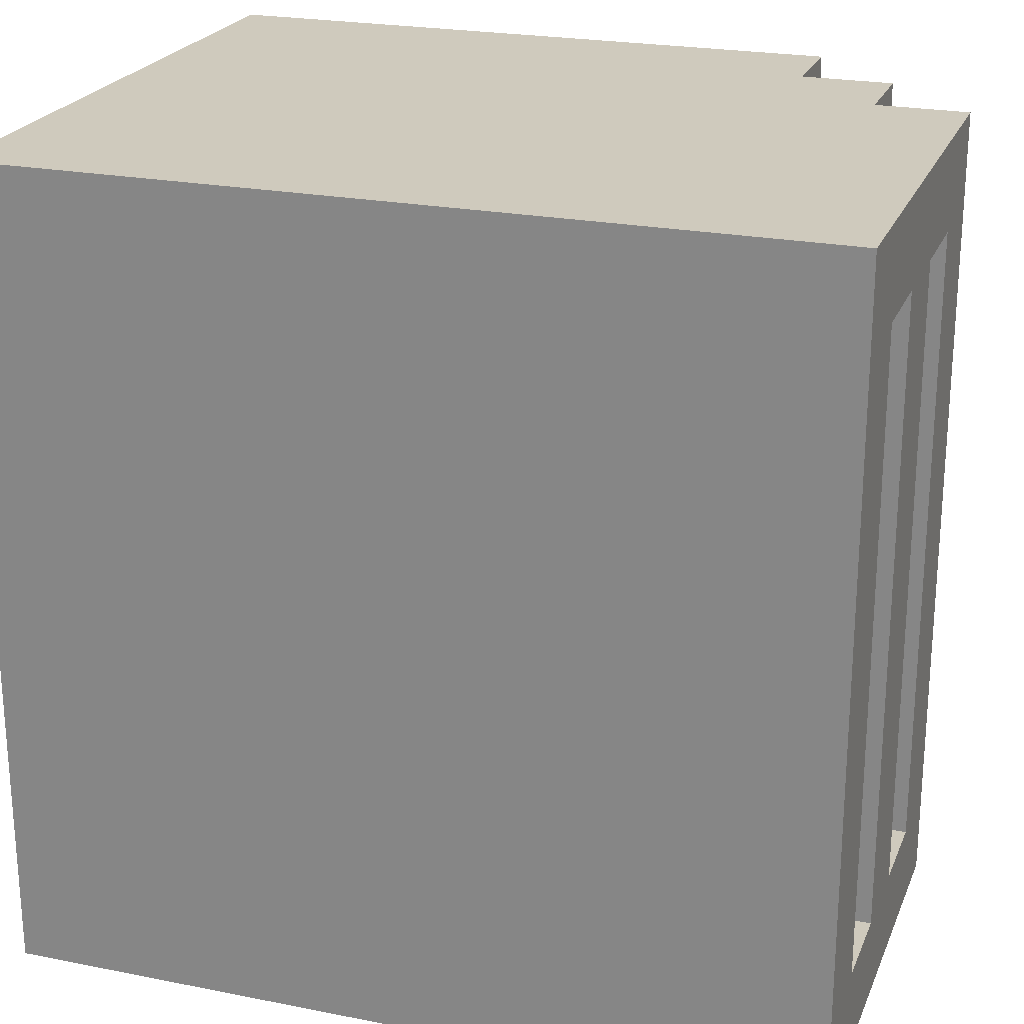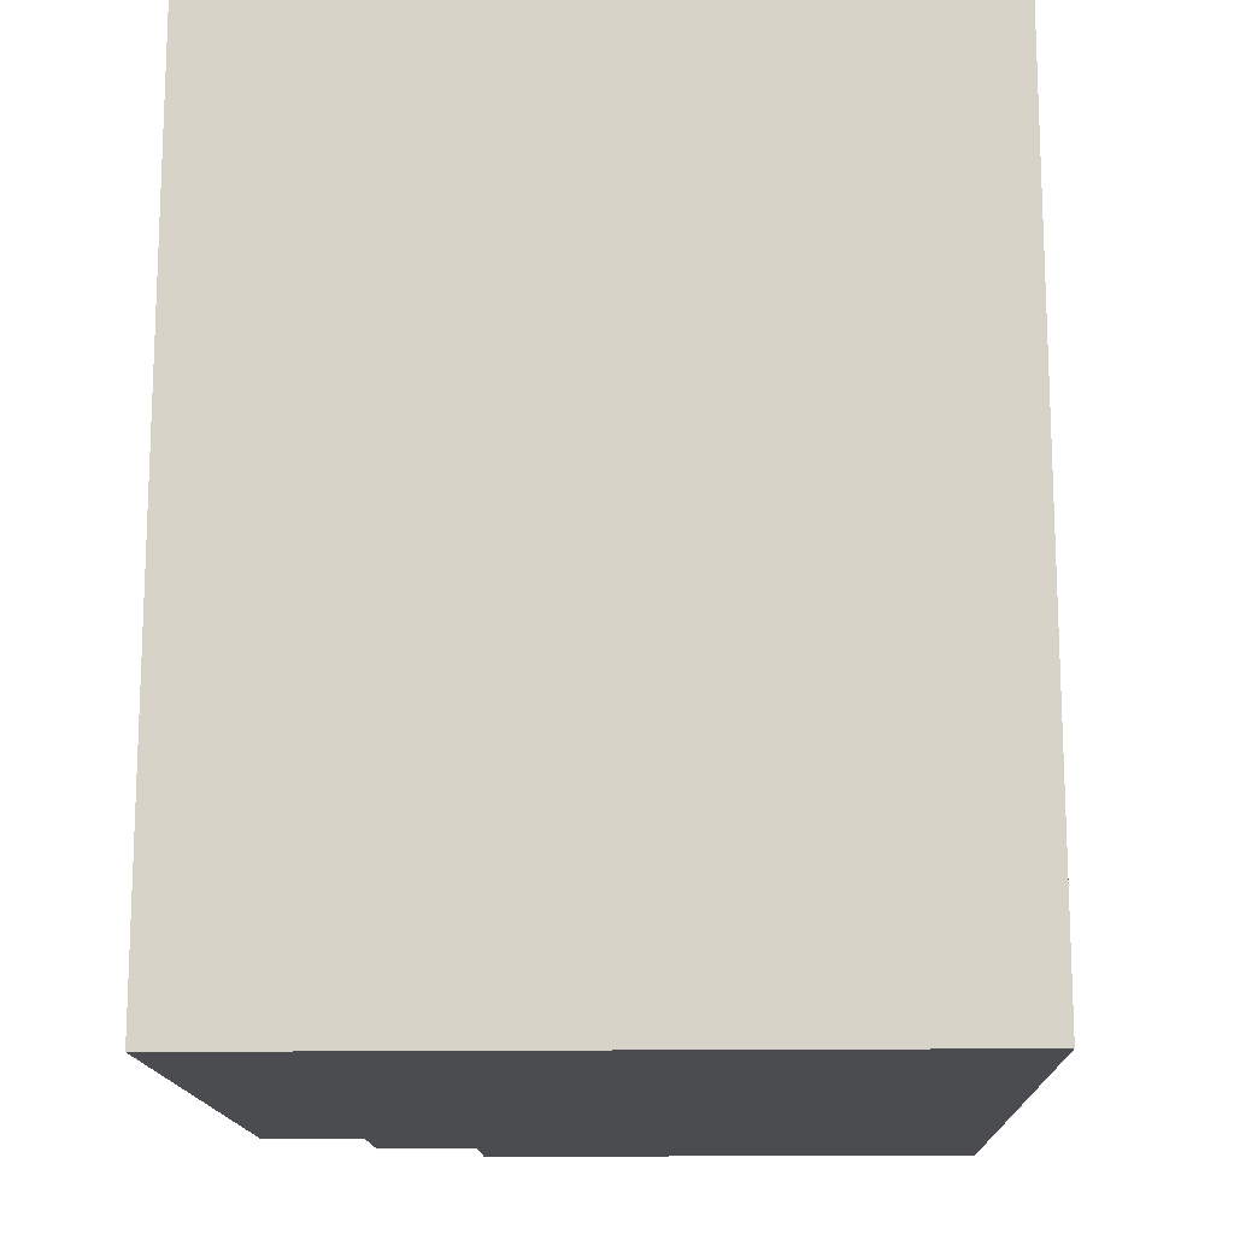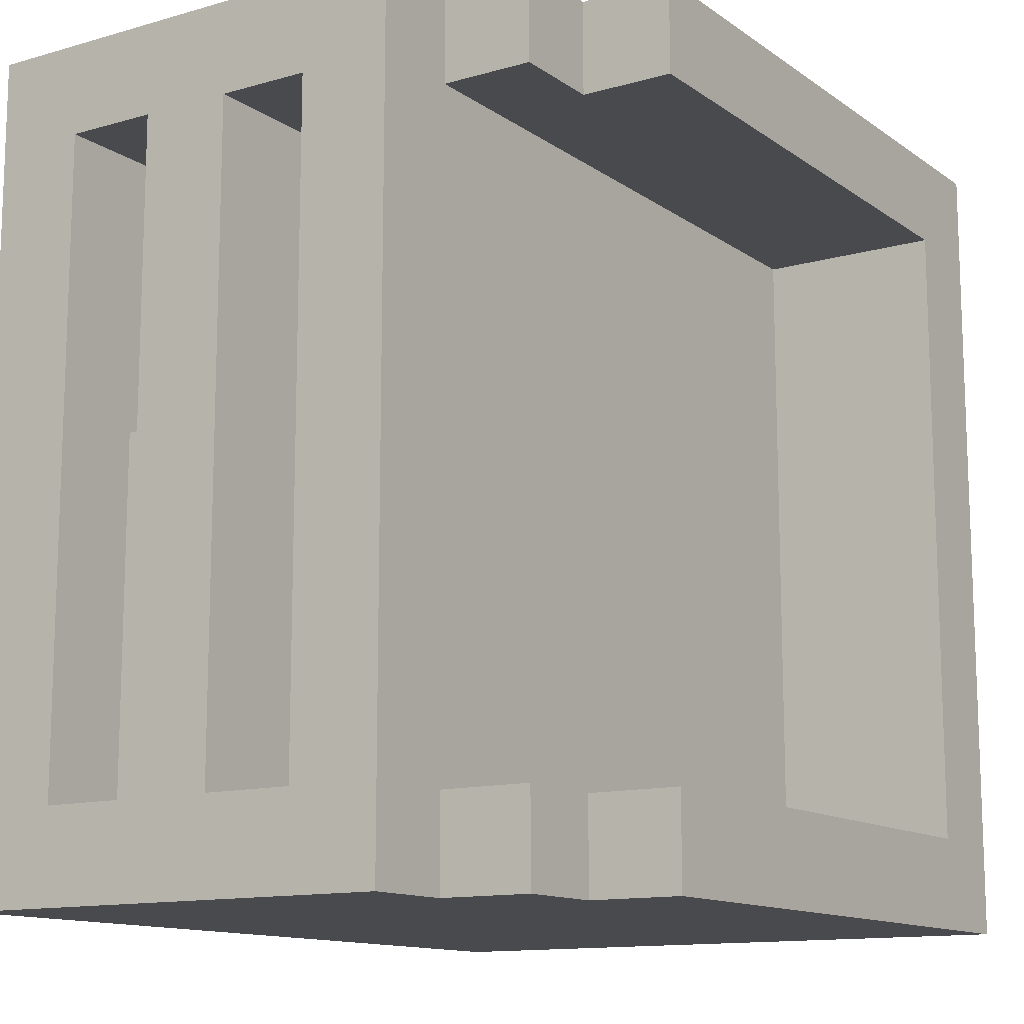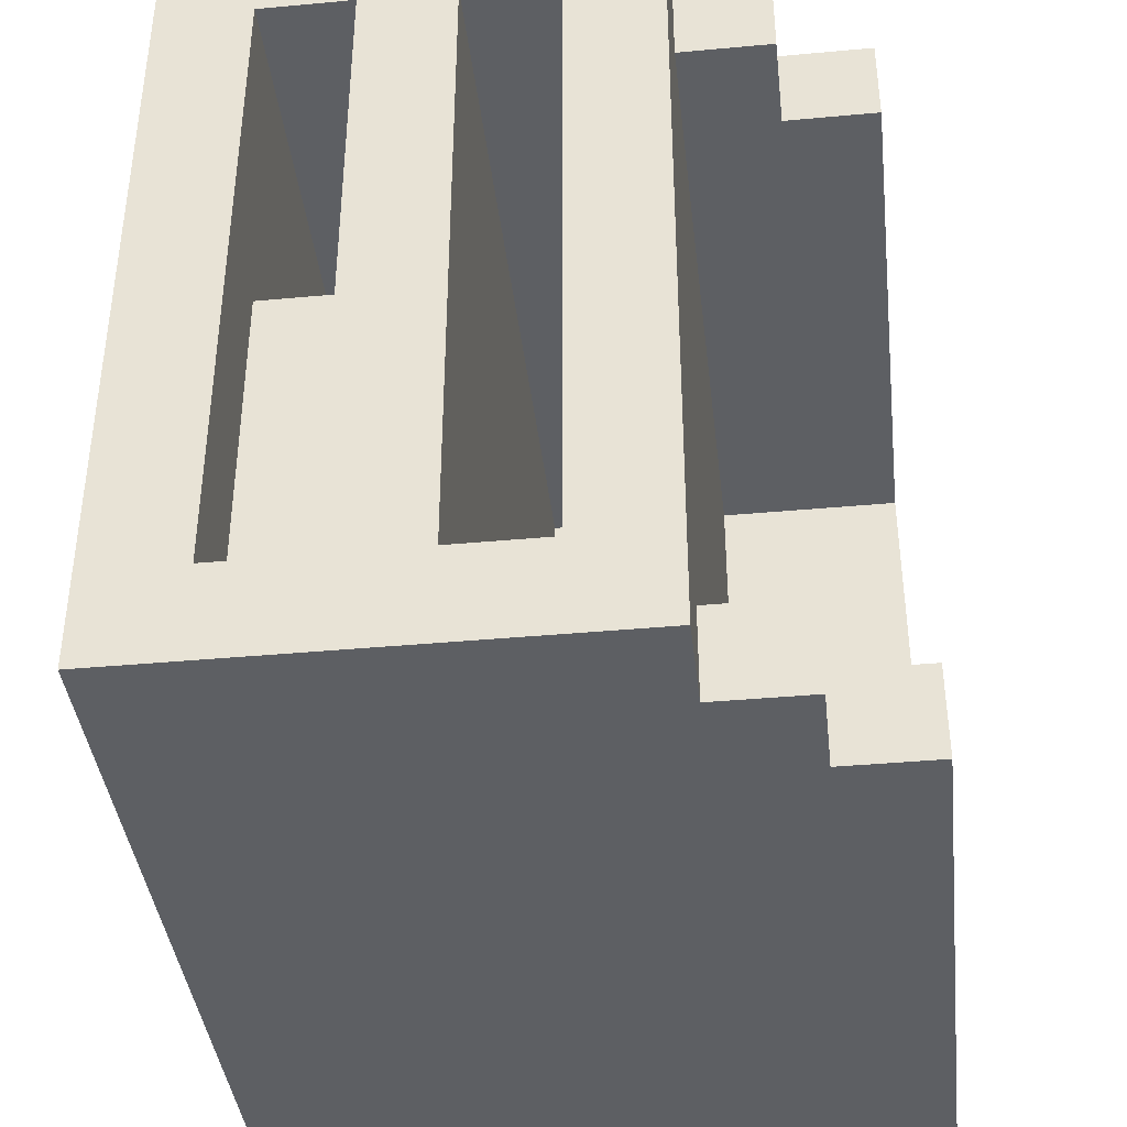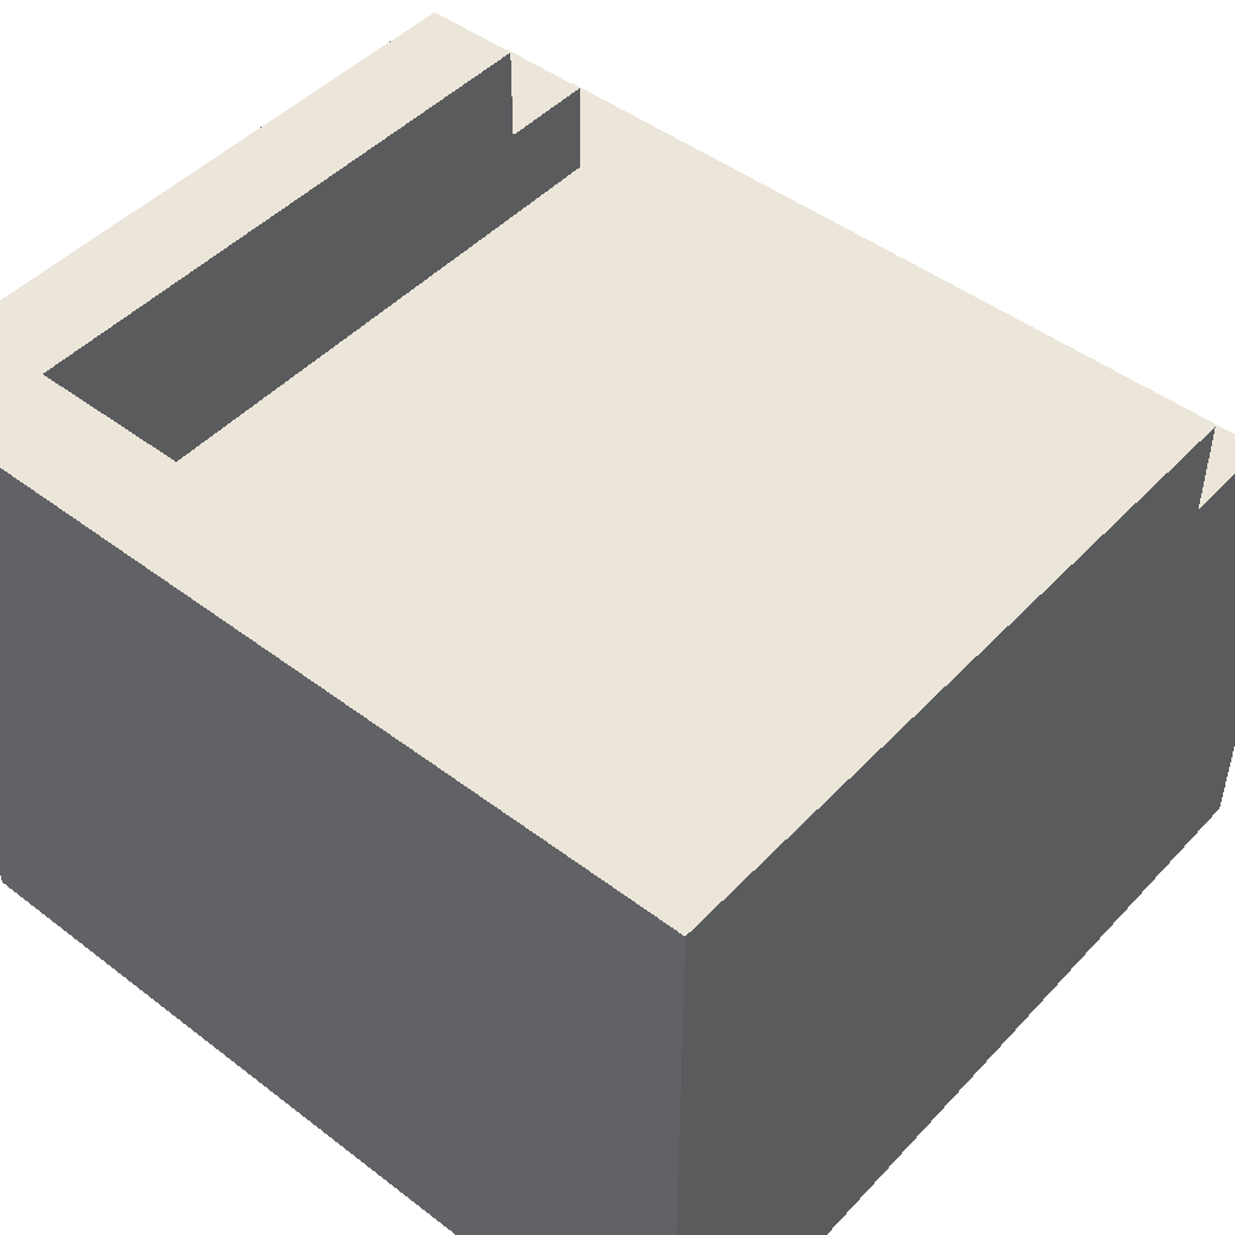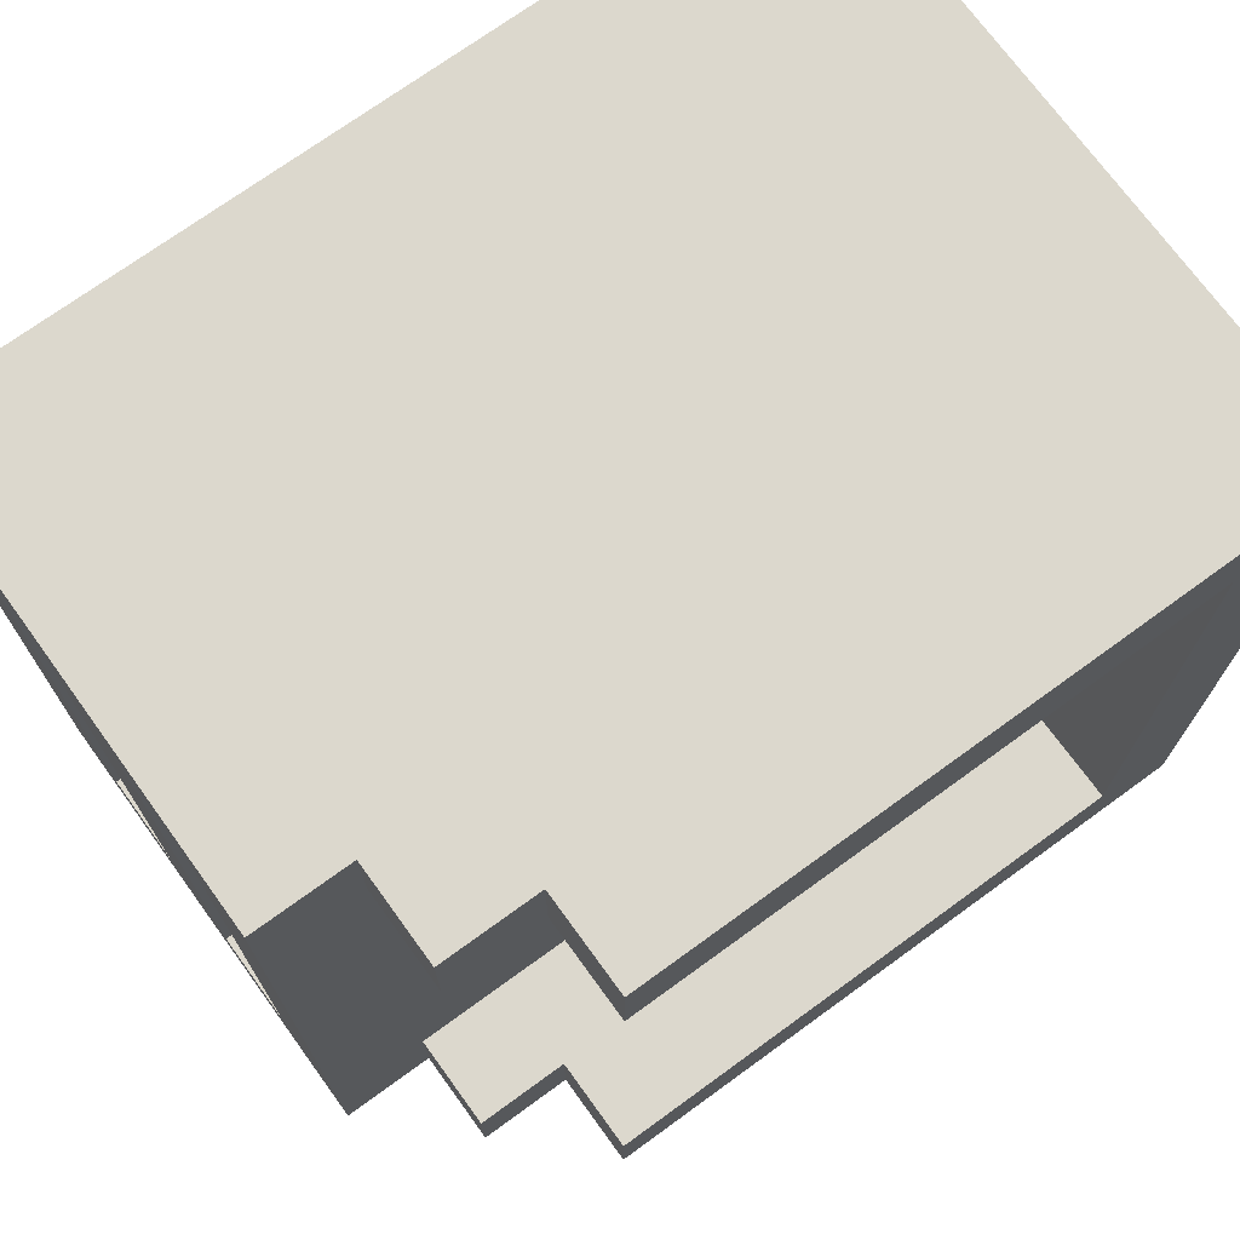
<metadata>
{"format":"obj","ext":"obj","renderer":"f3d","projection":"perspective","resolution":1024,"background":"white","views":[{"elev":23.1,"azim":18.6,"up":"+Z"},{"elev":-14.9,"azim":-88.2,"up":"+Z"},{"elev":-12.8,"azim":123.3,"up":"+Z"},{"elev":-39.9,"azim":96.5,"up":"+Z"},{"elev":47.4,"azim":-49.4,"up":"+Y"},{"elev":72.6,"azim":144.0,"up":"+Z"}]}
</metadata>
<code>
o
v -0.4 0 0.4
v -0.4 0 -0.5
v -0.4 0.7 0.4
v -0.4 0.7 -0.5
v -0.1 0.1 0
v -0.1 0.1 -0.4
v -0.1 0.2 0
v -0.1 0.2 -0.4
v -0.3 0.1 0.3
v -0.3 0.1 -0.4
v -0.3 0.2 0.3
v -0.3 0.2 -0.4
v -0.3 0.3 0.3
v -0.3 0.3 -0.4
v -0.3 0.4 0.3
v -0.3 0.4 -0.4
v -0.3 0.5 0.3
v -0.3 0.5 -0.4
v -0.3 0.7 0.3
v -0.3 0.7 -0.4
v 0.3 0.6 0.4
v 0.3 0.6 0.3
v 0.3 0.6 -0.4
v 0.3 0.6 -0.5
v 0.3 0.7 0.4
v 0.3 0.7 0.3
v 0.3 0.7 -0.4
v 0.3 0.7 -0.5
v 0.4 0.1 0
v 0.4 0.1 -0.4
v 0.4 0.2 0
v 0.4 0.2 -0.4
v 0.4 0.5 0.4
v 0.4 0.5 0.3
v 0.4 0.5 -0.4
v 0.4 0.5 -0.5
v 0.4 0.6 0.4
v 0.4 0.6 0.3
v 0.4 0.6 -0.4
v 0.4 0.6 -0.5
v 0.5 0 0.4
v 0.5 0 -0.5
v 0.5 0.1 0.3
v 0.5 0.1 -0.4
v 0.5 0.2 0.3
v 0.5 0.2 -0.4
v 0.5 0.3 0.3
v 0.5 0.3 -0.4
v 0.5 0.4 0.3
v 0.5 0.4 -0.4
v 0.5 0.5 0.4
v 0.5 0.5 0.3
v 0.5 0.5 -0.4
v 0.5 0.5 -0.5
v -0.4 0 0.4
v -0.4 0.7 0.4
v 0.3 0.6 0.4
v 0.3 0.7 0.4
v 0.4 0.5 0.4
v 0.4 0.6 0.4
v 0.5 0 0.4
v 0.5 0.5 0.4
v -0.1 0.1 0
v -0.1 0.2 0
v 0.4 0.1 0
v 0.4 0.2 0
v -0.3 0.1 -0.4
v -0.3 0.2 -0.4
v -0.3 0.3 -0.4
v -0.3 0.4 -0.4
v -0.3 0.5 -0.4
v -0.3 0.7 -0.4
v -0.1 0.1 -0.4
v -0.1 0.2 -0.4
v 0.3 0.6 -0.4
v 0.3 0.7 -0.4
v 0.4 0.1 -0.4
v 0.4 0.2 -0.4
v 0.4 0.5 -0.4
v 0.4 0.6 -0.4
v 0.5 0.1 -0.4
v 0.5 0.2 -0.4
v 0.5 0.3 -0.4
v 0.5 0.4 -0.4
v -0.3 0.1 0.3
v -0.3 0.2 0.3
v -0.3 0.3 0.3
v -0.3 0.4 0.3
v -0.3 0.5 0.3
v -0.3 0.7 0.3
v 0.3 0.6 0.3
v 0.3 0.7 0.3
v 0.4 0.5 0.3
v 0.4 0.6 0.3
v 0.5 0.1 0.3
v 0.5 0.2 0.3
v 0.5 0.3 0.3
v 0.5 0.4 0.3
v -0.4 0 -0.5
v -0.4 0.7 -0.5
v 0.3 0.6 -0.5
v 0.3 0.7 -0.5
v 0.4 0.5 -0.5
v 0.4 0.6 -0.5
v 0.5 0 -0.5
v 0.5 0.5 -0.5
v -0.4 0 0.4
v 0.5 0 0.4
v -0.4 0 -0.5
v 0.5 0 -0.5
v -0.3 0.2 0.3
v 0.5 0.2 0.3
v -0.1 0.2 0
v 0.4 0.2 0
v -0.3 0.2 -0.4
v -0.1 0.2 -0.4
v 0.4 0.2 -0.4
v 0.5 0.2 -0.4
v -0.3 0.4 0.3
v 0.5 0.4 0.3
v -0.3 0.4 -0.4
v 0.5 0.4 -0.4
v -0.3 0.1 0.3
v 0.5 0.1 0.3
v -0.1 0.1 0
v 0.4 0.1 0
v -0.3 0.1 -0.4
v -0.1 0.1 -0.4
v 0.4 0.1 -0.4
v 0.5 0.1 -0.4
v -0.3 0.3 0.3
v 0.5 0.3 0.3
v -0.3 0.3 -0.4
v 0.5 0.3 -0.4
v 0.4 0.5 0.4
v 0.5 0.5 0.4
v -0.3 0.5 0.3
v 0.4 0.5 0.3
v 0.5 0.5 0.3
v -0.3 0.5 -0.4
v 0.4 0.5 -0.4
v 0.5 0.5 -0.4
v 0.4 0.5 -0.5
v 0.5 0.5 -0.5
v 0.3 0.6 0.4
v 0.4 0.6 0.4
v 0.3 0.6 0.3
v 0.4 0.6 0.3
v 0.3 0.6 -0.4
v 0.4 0.6 -0.4
v 0.3 0.6 -0.5
v 0.4 0.6 -0.5
v -0.4 0.7 0.4
v 0.3 0.7 0.4
v -0.3 0.7 0.3
v 0.3 0.7 0.3
v -0.3 0.7 -0.4
v 0.3 0.7 -0.4
v -0.4 0.7 -0.5
v 0.3 0.7 -0.5
f 3 2 1
f 4 2 3
f 7 6 5
f 8 6 7
f 9 10 11
f 11 10 12
f 13 14 15
f 15 14 16
f 17 18 19
f 19 18 20
f 21 22 25
f 25 22 26
f 23 24 27
f 27 24 28
f 29 30 31
f 31 30 32
f 33 34 37
f 37 34 38
f 35 36 39
f 39 36 40
f 41 42 43
f 43 42 44
f 41 43 45
f 44 42 46
f 41 45 47
f 45 46 47
f 46 42 48
f 47 46 48
f 41 47 49
f 48 42 50
f 41 49 51
f 49 50 52
f 51 49 52
f 50 42 53
f 52 50 53
f 53 42 54
f 57 56 55
f 58 56 57
f 59 57 55
f 60 57 59
f 61 59 55
f 62 59 61
f 65 64 63
f 66 64 65
f 73 68 67
f 74 68 73
f 75 72 71
f 76 72 75
f 79 75 71
f 80 75 79
f 81 78 77
f 82 78 81
f 83 70 69
f 84 70 83
f 89 90 91
f 91 90 92
f 89 91 93
f 93 91 94
f 85 86 95
f 95 86 96
f 87 88 97
f 97 88 98
f 99 100 101
f 101 100 102
f 99 101 103
f 103 101 104
f 99 103 105
f 105 103 106
f 109 108 107
f 110 108 109
f 113 112 111
f 114 112 113
f 115 113 111
f 116 113 115
f 117 112 114
f 118 112 117
f 121 120 119
f 122 120 121
f 123 124 125
f 125 124 126
f 123 125 127
f 127 125 128
f 126 124 129
f 129 124 130
f 131 132 133
f 133 132 134
f 135 136 138
f 138 136 139
f 137 138 140
f 138 139 140
f 140 139 141
f 141 139 142
f 141 142 143
f 143 142 144
f 145 146 147
f 147 146 148
f 149 150 151
f 151 150 152
f 153 154 155
f 155 154 156
f 153 155 157
f 153 157 159
f 157 158 159
f 159 158 160

</code>
